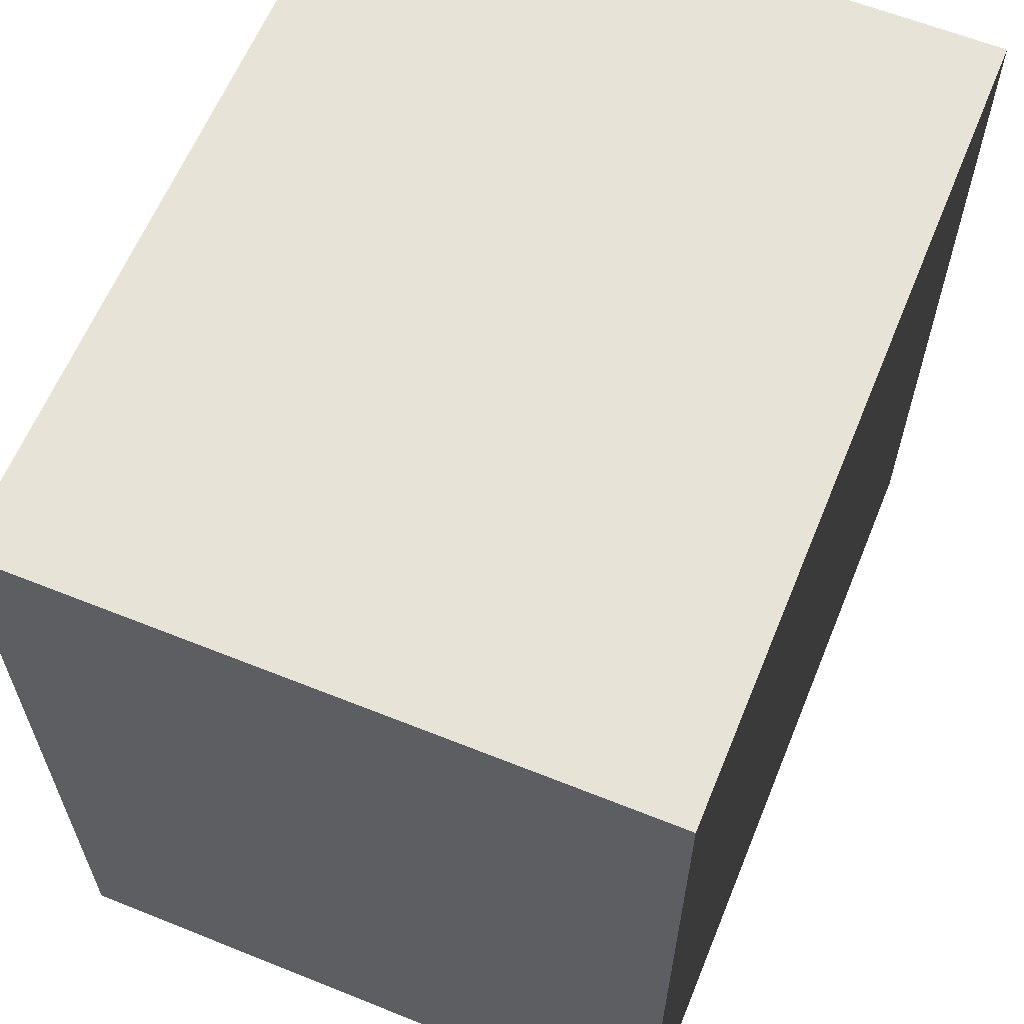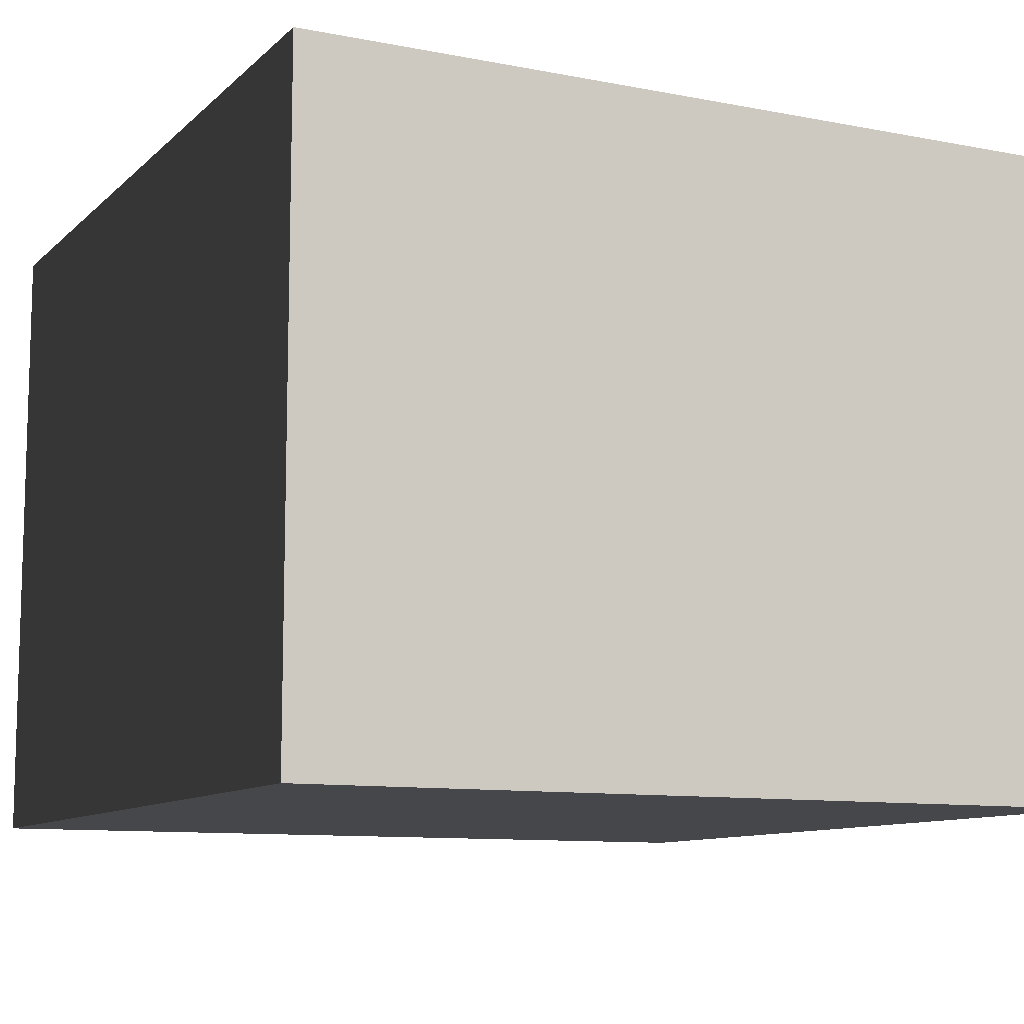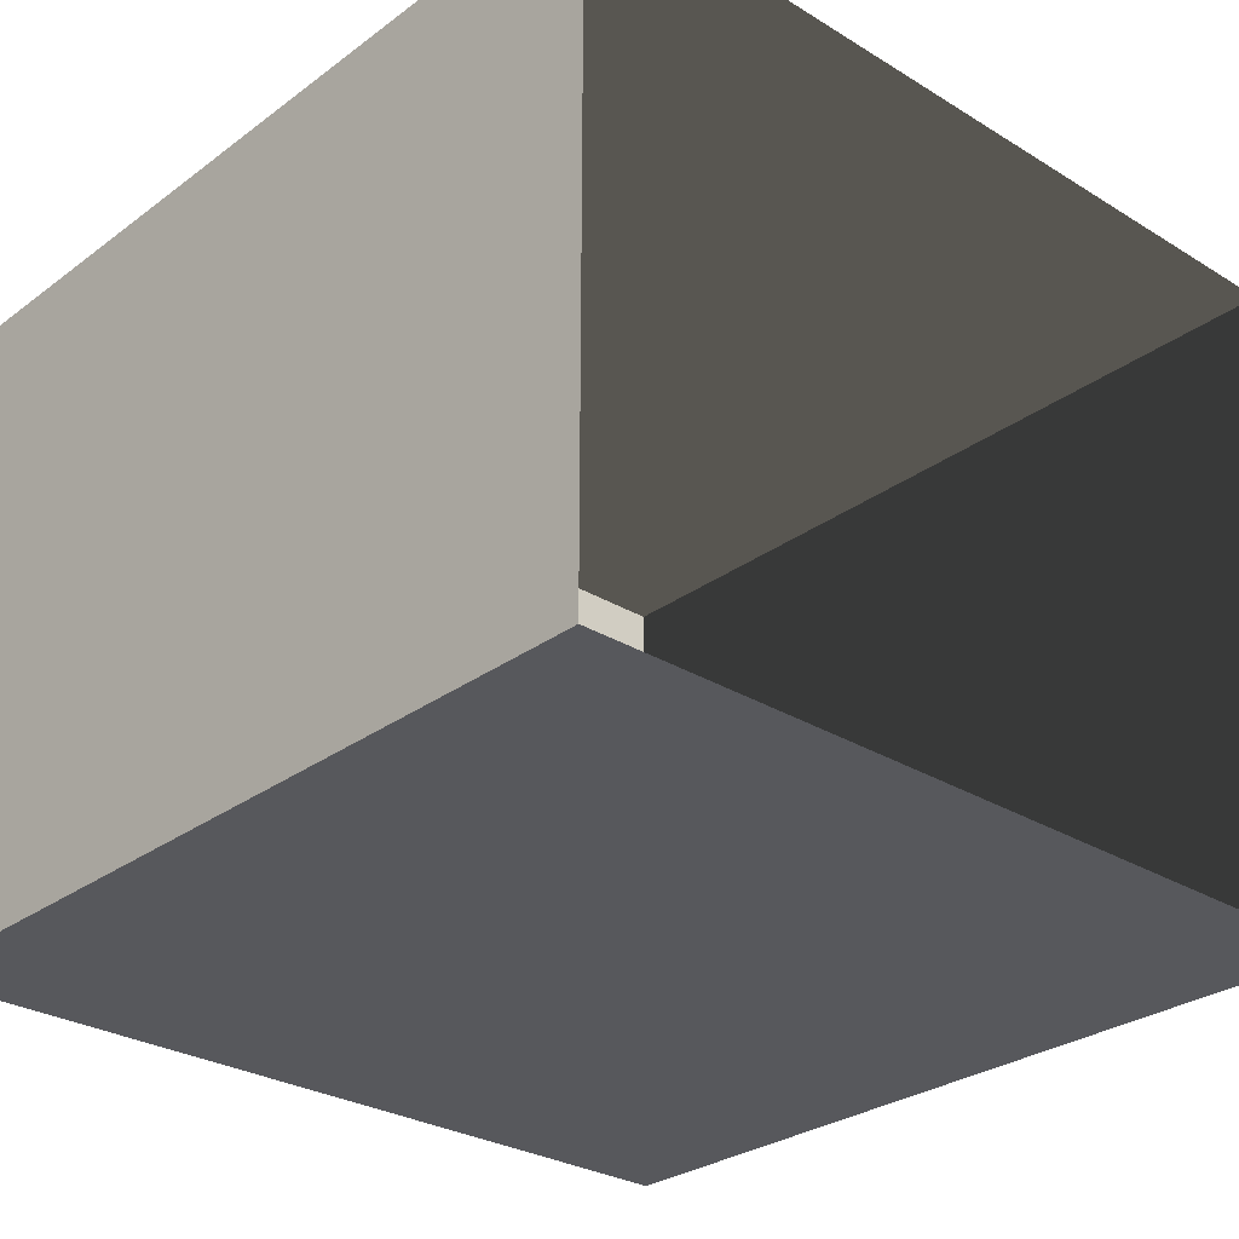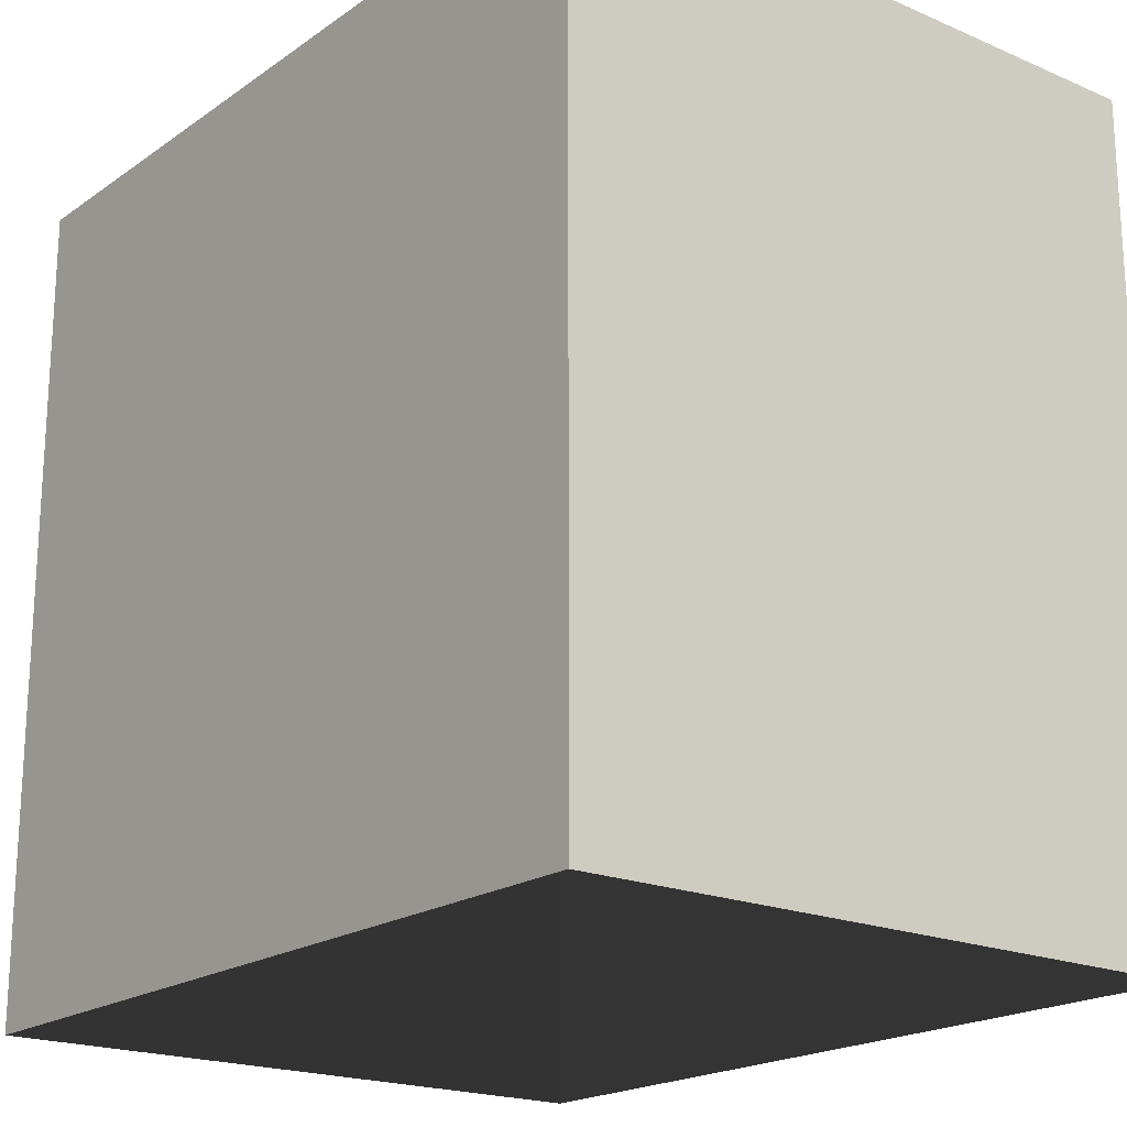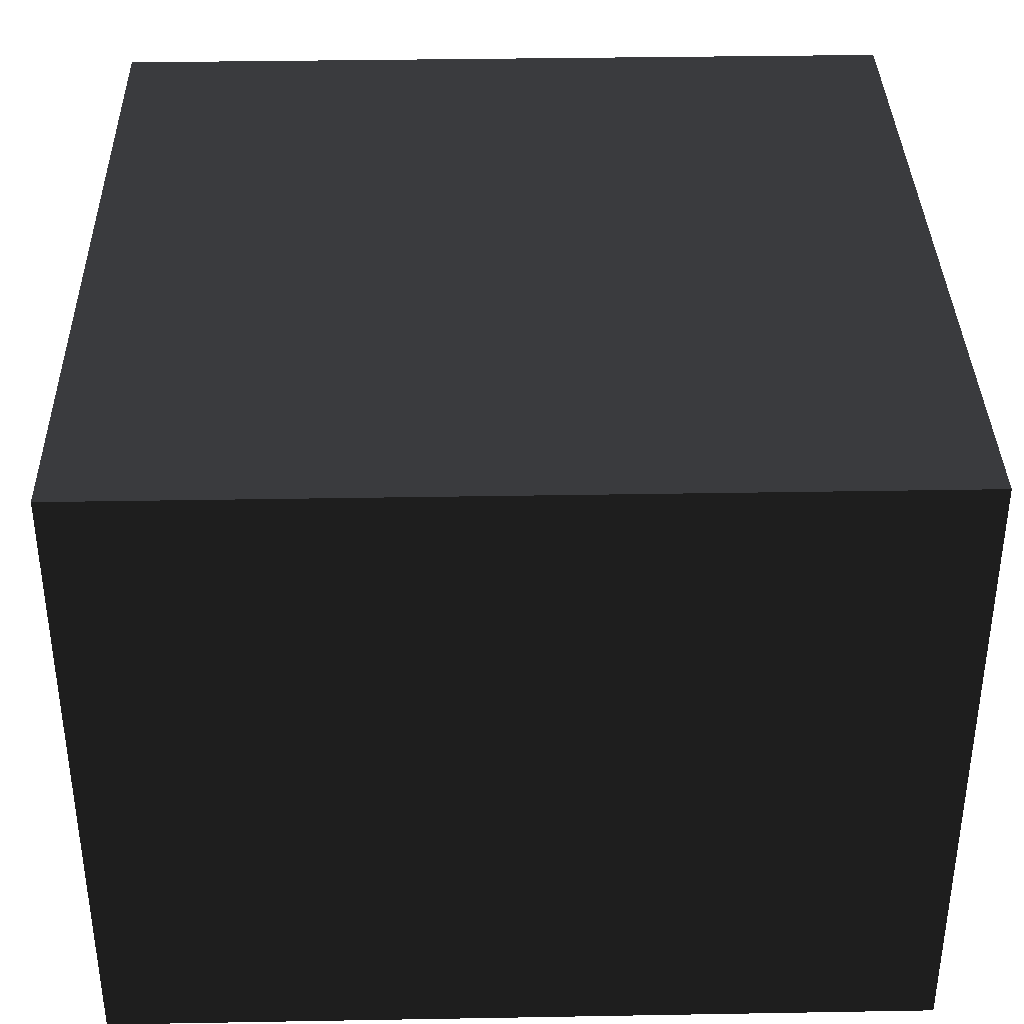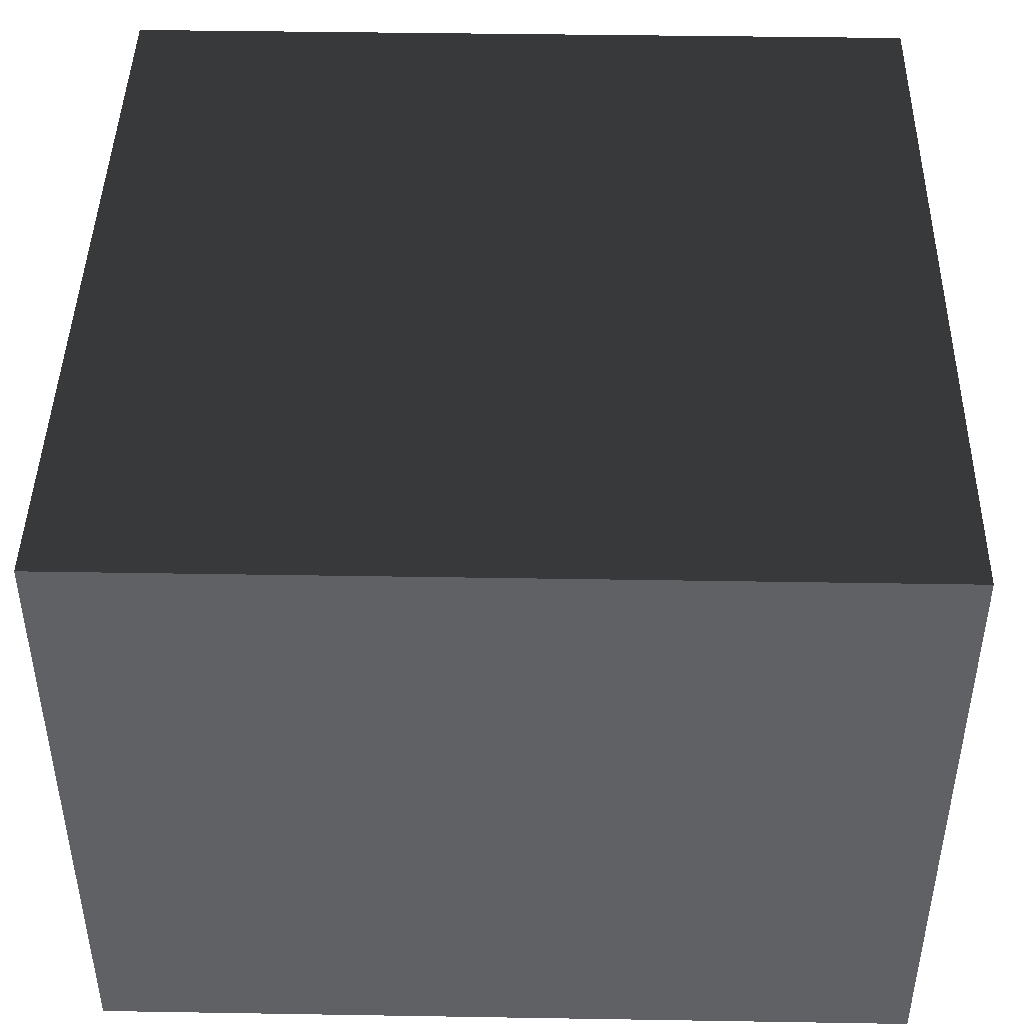
<metadata>
{"format":"obj","ext":"obj","renderer":"f3d","projection":"perspective","resolution":1024,"background":"white","views":[{"elev":61.8,"azim":112.2,"up":"+Z"},{"elev":-10.2,"azim":-26.3,"up":"+Y"},{"elev":-28.7,"azim":137.6,"up":"+Y"},{"elev":-19.7,"azim":51.6,"up":"+Z"},{"elev":36.5,"azim":-91.3,"up":"+Y"},{"elev":44.1,"azim":1.1,"up":"+Y"}]}
</metadata>
<code>
g gCeiling
v -256 400 256
v 256 400 256
v 256 400 -256
v -256 400 -256
f 1 2 3
f 1 3 4
g gFloor
v -256 0 256
v 256 0 256
v 256 0 -256
v -256 0 -256
f 5 6 7
f 5 7 8
g gGreenWall
v -256 0 256
v -256 400 256
v -256 400 -256
v -256 0 -256
f 9 10 11
f 9 11 12
g gRedWall
v 256 0 256
v 256 400 256
v 256 400 -256
v 256 0 -256
f 13 14 15
f 13 15 16
g gGreyWall
v -256 400 256
v 256 400 256
v 256 0 256
v -256 0 256
f 17 18 19
f 17 19 20
g gLight
v -128 395 80
v 128 395 80
v 128 395 -80
v -128 395 -80
f 21 22 23
f 21 23 24

</code>
